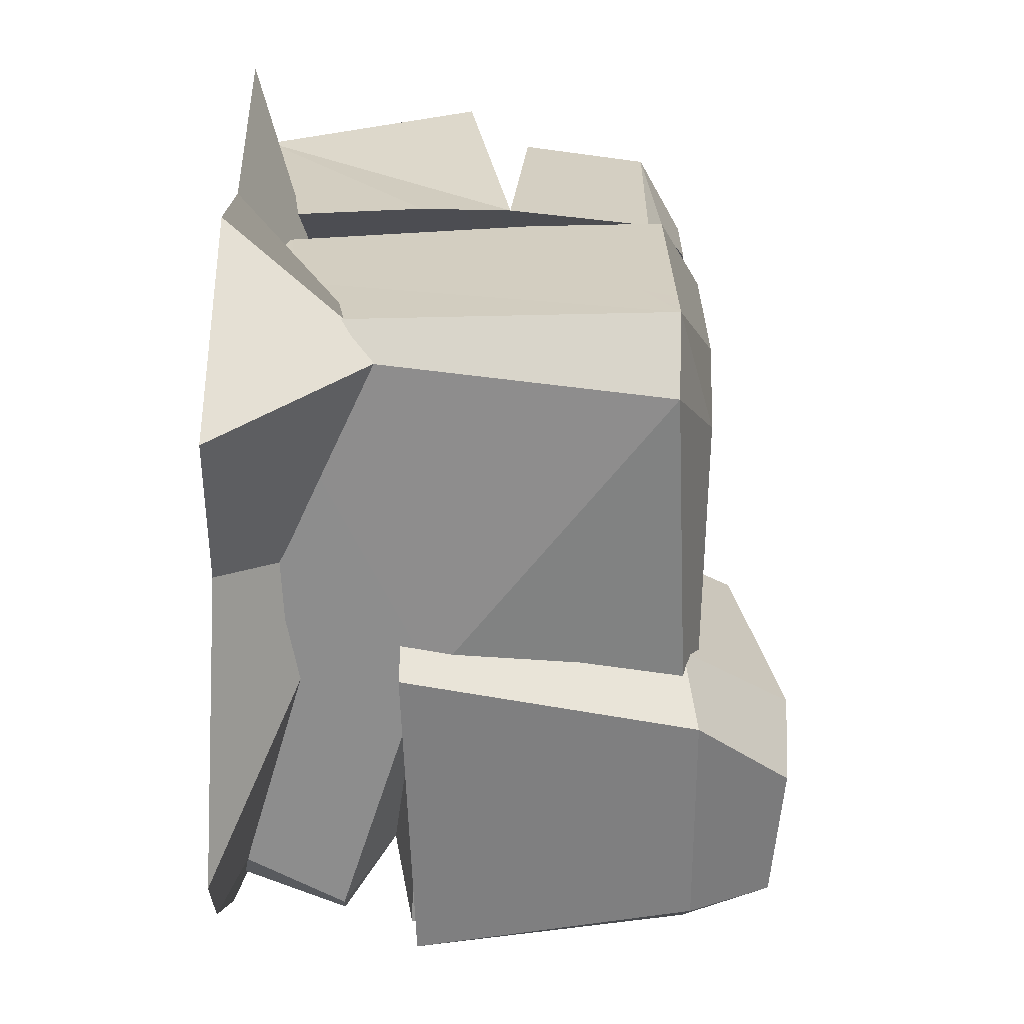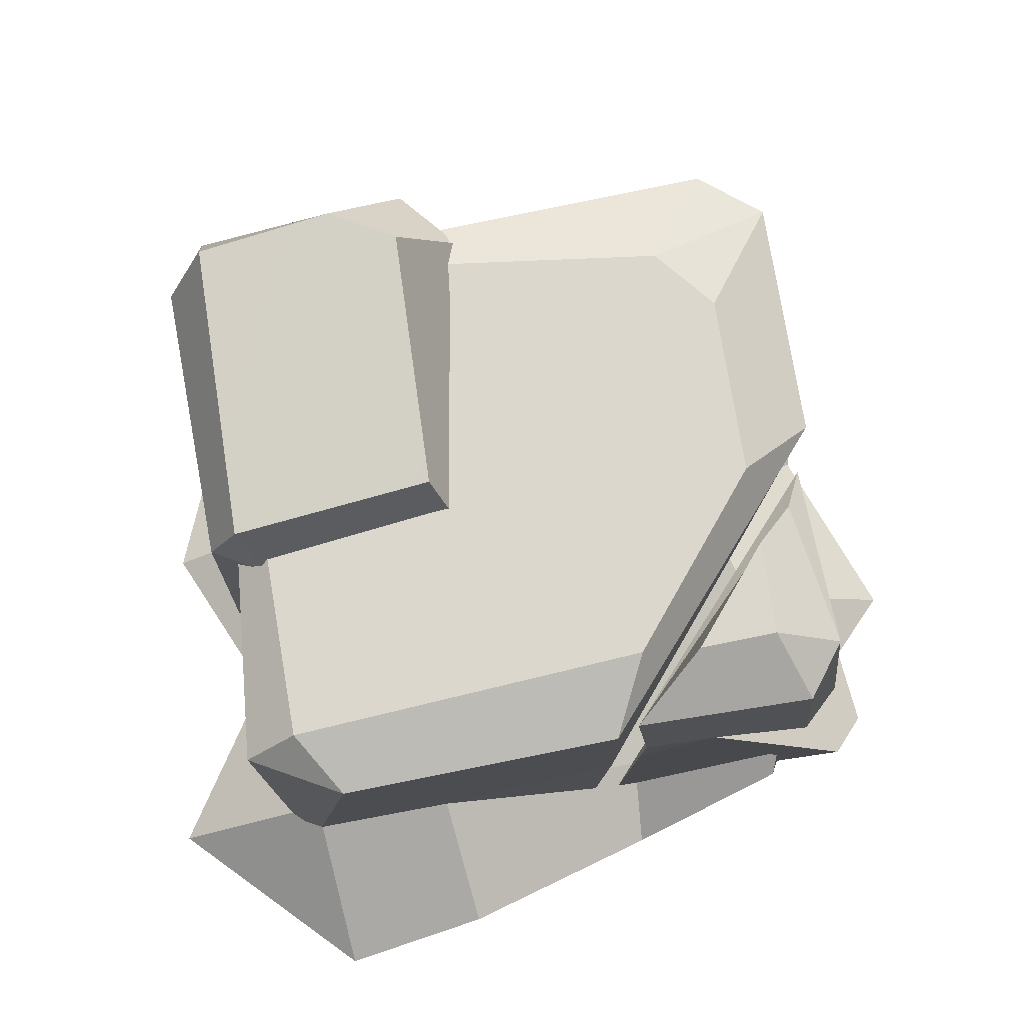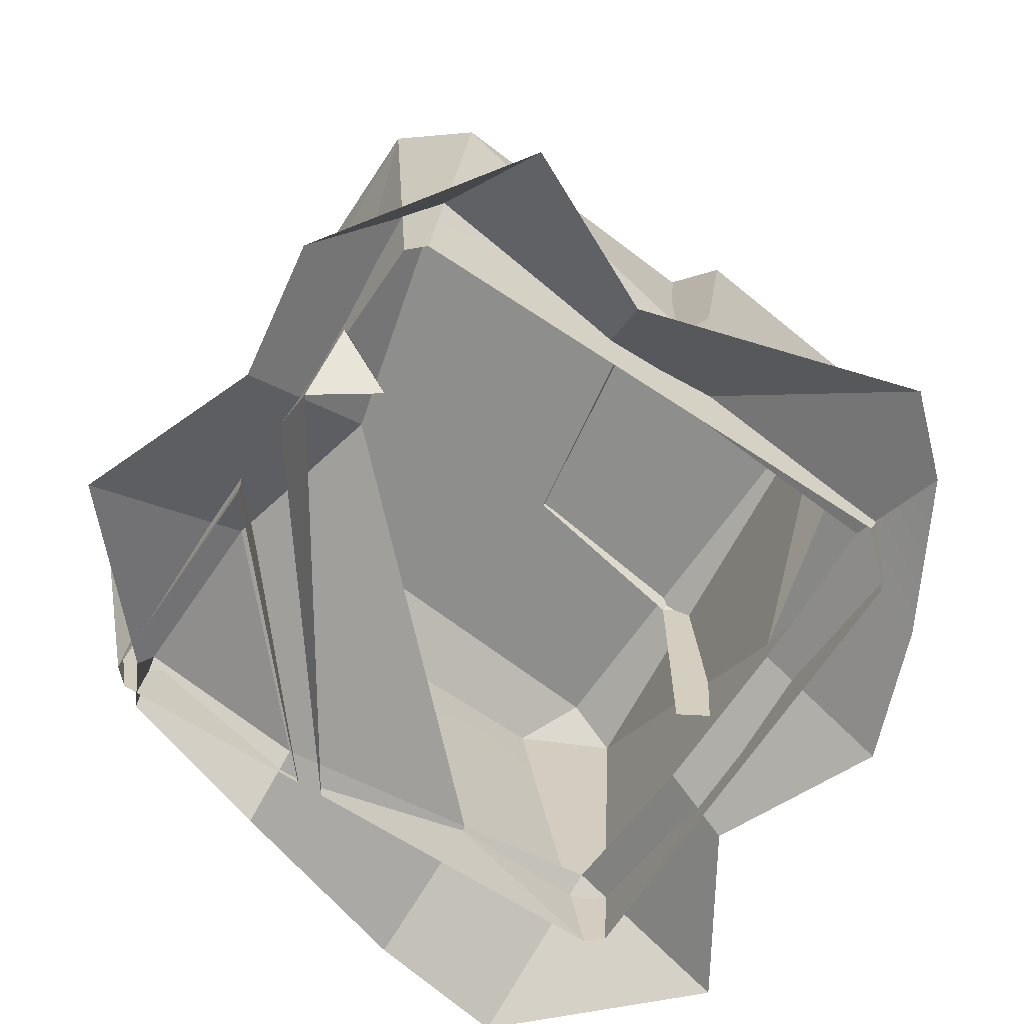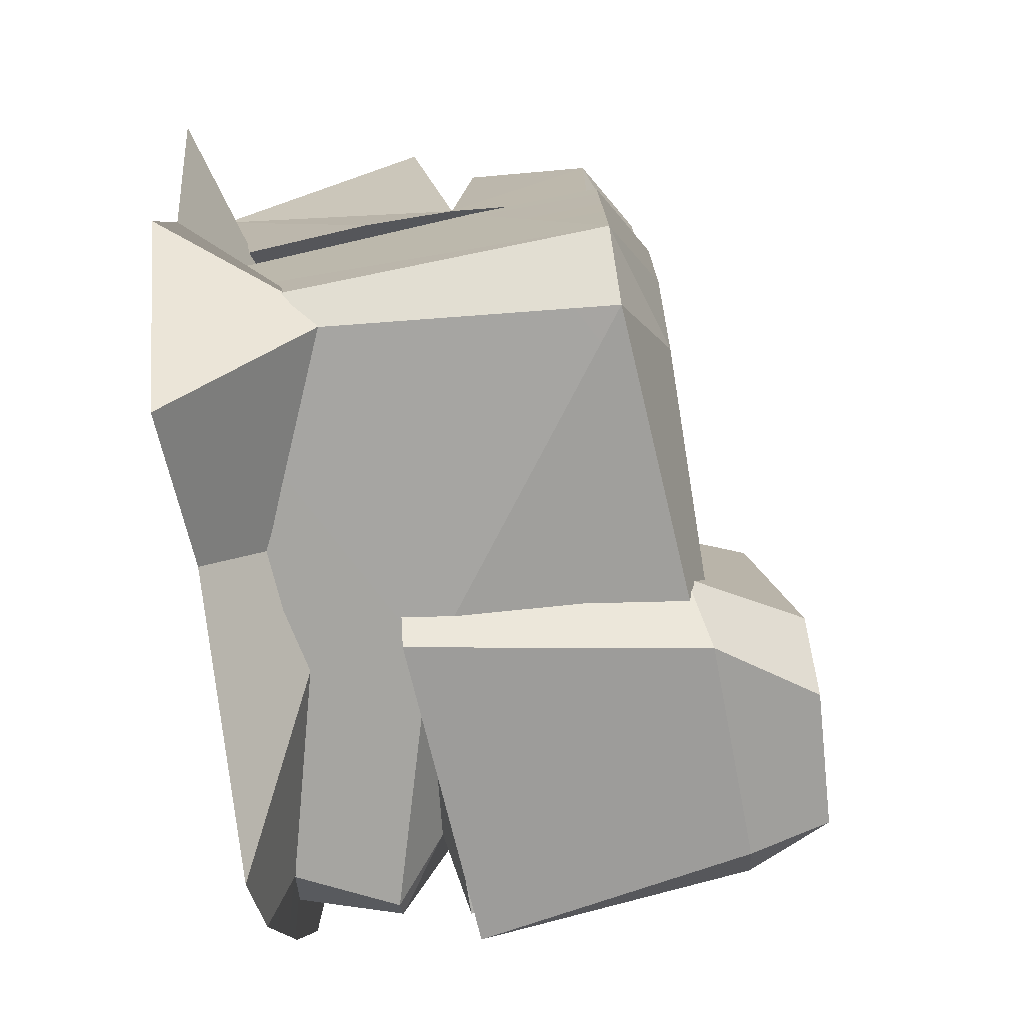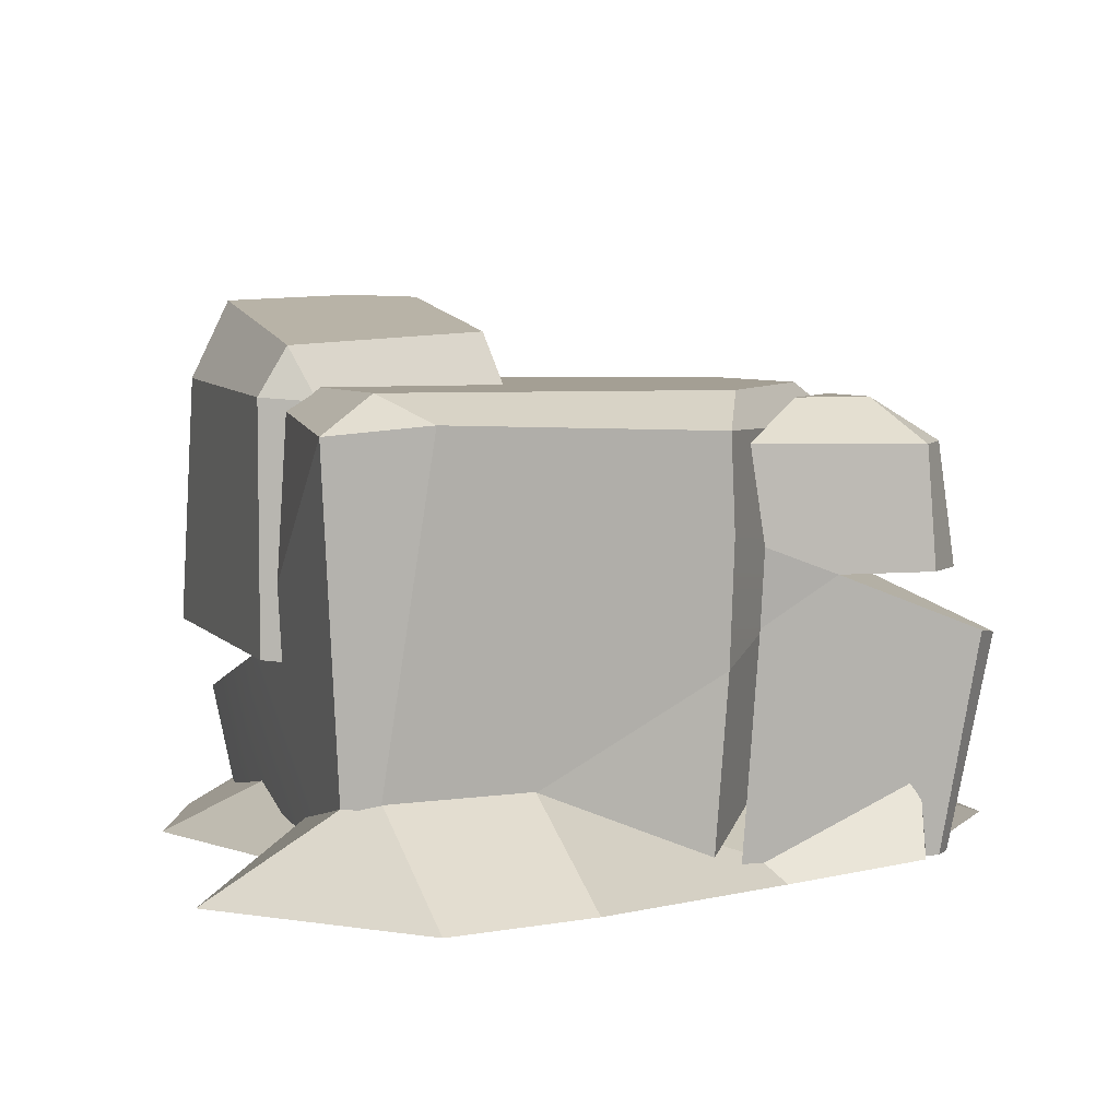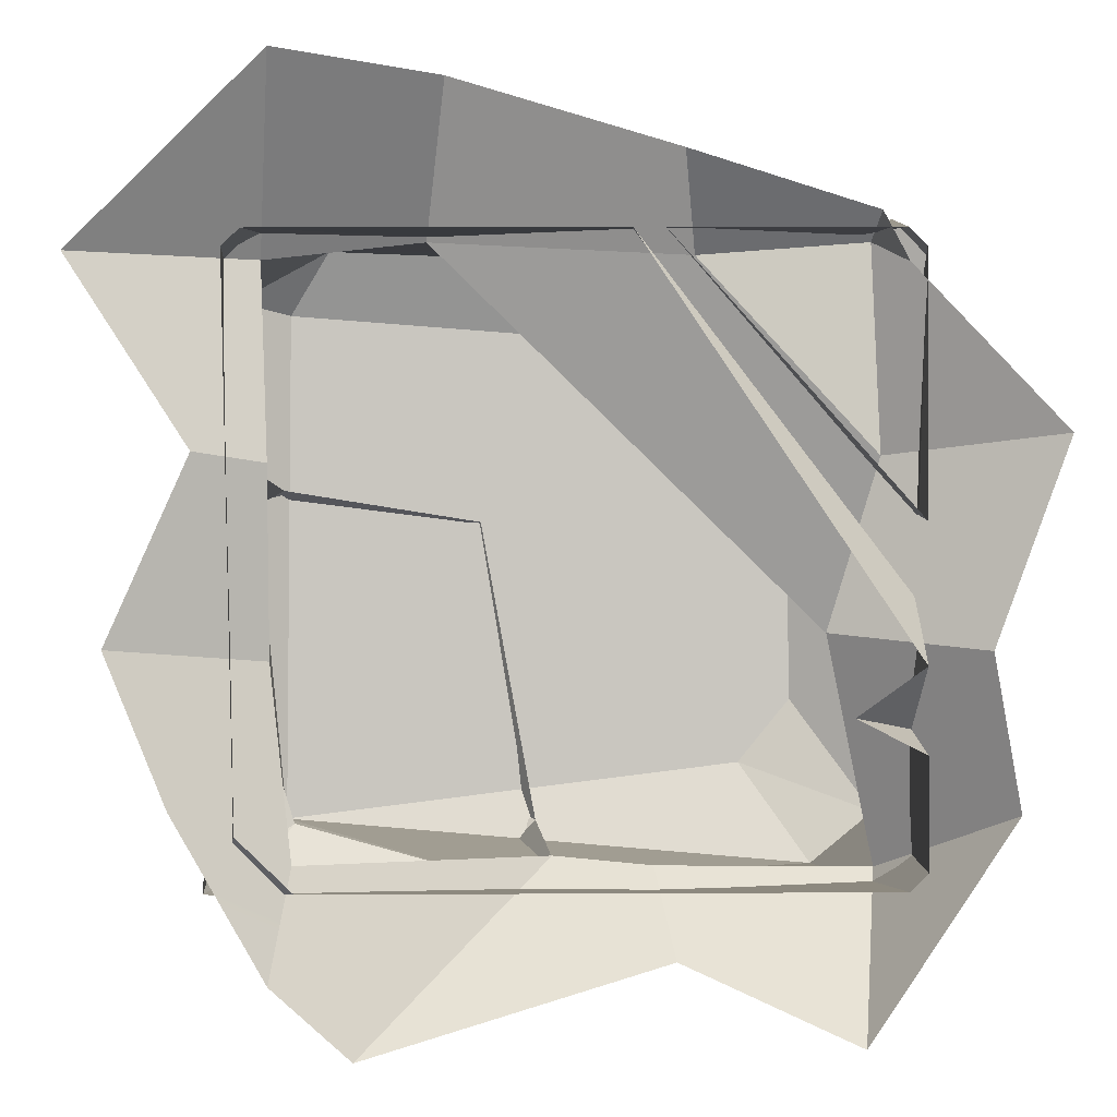
<metadata>
{"format":"obj","ext":"obj","renderer":"f3d","projection":"perspective","resolution":1024,"background":"white","views":[{"elev":-64.7,"azim":88.1,"up":"+Z"},{"elev":73.3,"azim":-9.5,"up":"+Y"},{"elev":-65.0,"azim":146.0,"up":"+Y"},{"elev":-74.3,"azim":99.1,"up":"+Z"},{"elev":5.6,"azim":-19.7,"up":"+Y"},{"elev":-0.9,"azim":-2.2,"up":"+Z"}]}
</metadata>
<code>
g Block_mesh_02
v -1.183 1.952 0.1892
v -0.6089 2.153 -1.05
v -0.3489 2.143 -0.9053
v -1.324 0.7505 -1.205
v -0.08977 0.6647 -1.311
v -0.2972 1.781 -1.237
v -1.164 1.809 -1.146
v -0.08795 1.723 -1.015
v -0.3489 2.143 -0.9053
v -0.6089 2.153 -1.05
v -0.2972 1.781 -1.237
v -1.094 1.739 0.3033
v -1.302 1.755 0.1892
v -1.183 1.952 0.1892
v -1.323 1.8 -0.941
v -1.164 1.809 -1.146
v -1.156 2.127 -0.9796
v -0.3752 2.002 0.1149
v -0.3489 2.143 -0.9053
v -0.08795 1.723 -1.015
v -0.3068 1.78 0.1803
v -0.6089 2.153 -1.05
v -1.156 2.127 -0.9796
v -1.164 1.809 -1.146
v -0.2972 1.781 -1.237
v -1.156 2.127 -0.9796
v -1.183 1.952 0.1892
v -1.302 1.755 0.1892
v -1.323 1.8 -0.941
v -1.183 1.952 0.1892
v -0.3752 2.002 0.1149
v -0.3068 1.78 0.1803
v -1.094 1.739 0.3033
v -0.08977 0.6647 -1.311
v -0.02136 0.6647 -1.152
v -0.08795 1.723 -1.015
v -0.2972 1.781 -1.237
v -1.324 0.7505 -1.205
v -1.164 1.809 -1.146
v -1.323 1.8 -0.941
v -1.156 2.127 -0.9796
v 0.9418 1.793 -0.5342
v -1.072 1.793 1.011
v -1.085 1.793 -1.013
v 0.733 1.793 -0.7897
v 1.044 1.584 1.168
v 1.069 1.103 1.196
v 0.6751 1.103 1.174
v 0.3153 1.599 1.165
v 0.3654 1.217 1.19
v -0.2255 0.7277 -1.161
v -1.155 0.4638 -1.161
v -0.9518 2.635e-05 -1.126
v 1.132 2.635e-05 -1.126
v -1.203 2.635e-05 1.059
v -1.219 0.7277 -0.2096
v -1.28 1.643 1.049
v -1.225 0.7277 -1.178
v -0.9877 0.6514 -0.9404
v -0.2255 0.7277 -1.161
v -0.2255 0.7277 -1.161
v -0.9877 0.6514 -0.9404
v -1.155 0.4638 -1.161
v -1.219 0.4637 -1.1
v -0.9877 0.6514 -0.9404
v -1.219 0.7277 -0.2096
v -1.219 0.7277 -0.2096
v -0.9877 0.6514 -0.9404
v -1.225 0.7277 -1.178
v 0.6751 1.103 1.174
v 1.223 1.029 0.193
v 1.344 0.8585 1.15
v 1.219 0.8851 1.287
v 0.9266 1.756 0.9066
v 1.206 1.584 0.9495
v 1.044 1.584 1.168
v 1.006 1.633 -1.183
v 1.257 1.634 -0.9788
v 0.733 1.793 -0.7897
v -0.9143 1.687 1.258
v -1.28 1.643 1.049
v -1.072 1.793 1.011
v 0.9266 1.756 0.9066
v 0.9359 1.756 0.522
v 1.097 1.657 0.3618
v 1.206 1.584 0.9495
v 0.733 1.793 -0.7897
v -1.085 1.793 -1.013
v 1.006 1.633 -1.183
v -1.085 1.793 -1.013
v -1.072 1.793 1.011
v -1.28 1.643 1.049
v -1.072 1.793 1.011
v 0.3693 1.786 0.9043
v 0.2183 1.648 1.213
v -0.9143 1.687 1.258
v 1.132 2.635e-05 -1.126
v 1.198 2.635e-05 -1.063
v 1.257 1.634 -0.9788
v 1.006 1.633 -1.183
v 1.206 1.584 0.9495
v 1.227 1.103 1.046
v 1.069 1.103 1.196
v 1.044 1.584 1.168
v -1.155 2.635e-05 -0.9321
v -0.9518 2.635e-05 -1.126
v -1.155 0.4638 -1.161
v -1.219 0.4637 -1.1
v -1.137 2.635e-05 1.122
v -1.203 2.635e-05 1.059
v -1.28 1.643 1.049
v -0.9143 1.687 1.258
v 1.344 0.8585 1.15
v 1.198 2.635e-05 1.074
v 1.132 2.635e-05 1.137
v 1.219 0.8851 1.287
v -1.155 0.4638 -1.161
v -0.9877 0.6514 -0.9404
v -1.219 0.4637 -1.1
v 1.198 2.635e-05 -0.6644
v 0.9478 2.635e-05 -0.5365
v 1.179 0.2406 -0.585
v 1.179 0.2406 -0.585
v 0.9478 2.635e-05 -0.5365
v 1.198 2.635e-05 -0.3601
v 0.9418 1.793 -0.5342
v 0.733 1.793 -0.7897
v 1.257 1.634 -0.9788
v 0.9337 1.793 0.2081
v 0.3693 1.786 0.9043
v -0.2255 0.7277 -1.161
v -1.085 1.793 -1.013
v -1.225 0.7277 -1.178
v 0.6751 1.103 1.174
v 1.219 0.8851 1.287
v 1.132 2.635e-05 1.137
v 0.3056 2.635e-05 1.132
v 0.3598 0.9112 1.165
v -1.085 1.793 -1.013
v -0.2255 0.7277 -1.161
v 1.006 1.633 -1.183
v -1.085 1.793 -1.013
v -1.219 0.7277 -0.2096
v -1.225 0.7277 -1.178
v 1.006 1.633 -1.183
v 1.179 0.2406 -0.585
v 1.257 1.634 -0.9788
v 1.198 2.635e-05 -1.063
v 1.198 2.635e-05 -0.6644
v 1.198 2.635e-05 1.074
v 1.187 0.1328 0.1587
v 1.198 2.635e-05 0.1332
v 1.179 0.2406 -0.585
v 1.183 0.1893 -0.1237
v 1.229 1.103 -0.01202
v -1.155 2.635e-05 -0.9321
v -1.219 0.4637 -1.1
v 0.6751 1.103 1.174
v 0.3598 0.9112 1.165
v 0.3654 1.217 1.19
v 0.9418 1.793 -0.5342
v 1.257 1.634 -0.9788
v 1.247 1.619 0.0193
v 0.9337 1.793 0.2081
v 1.247 1.619 0.0193
v -0.3752 2.002 0.1149
v 1.223 1.029 0.193
v 0.6751 1.103 1.174
v 1.069 1.103 1.196
v 1.227 1.103 1.046
v 0.6076 1.756 0.9185
v 0.9266 1.756 0.9066
v 1.044 1.584 1.168
v 0.3153 1.599 1.165
v 0.9359 1.756 0.522
v 0.9266 1.756 0.9066
v 0.6076 1.756 0.9185
v 1.223 1.029 0.193
v 1.227 1.103 1.046
v 1.206 1.584 0.9495
v 1.223 0.6773 0.1775
v 1.198 2.635e-05 1.074
v 1.223 1.029 0.193
v 1.223 1.029 0.193
v 1.198 2.635e-05 1.074
v 1.344 0.8585 1.15
v 1.187 0.1328 0.1587
v 1.198 2.635e-05 1.074
v 1.223 0.6773 0.1775
v 1.178 1.581 0.1976
v 1.206 1.584 0.9495
v 1.097 1.657 0.3618
v 1.223 1.029 0.193
v 1.206 1.584 0.9495
v 1.178 1.581 0.1976
v 0.2485 1.262 1.182
v -0.9143 1.687 1.258
v 0.2183 1.648 1.213
v 0.1925 2.635e-05 1.131
v -1.137 2.635e-05 1.122
v 0.24 0.7606 1.159
v 1.183 0.1893 -0.1237
v 1.179 0.2406 -0.585
v 1.198 2.635e-05 -0.3601
v 0.24 0.7606 1.159
v -1.137 2.635e-05 1.122
v 0.3056 2.635e-05 1.132
v 1.187 0.1328 0.1587
v 1.223 0.6773 0.1775
v 0.3598 0.9112 1.165
v 1.198 2.635e-05 0.1332
v 1.223 1.029 0.193
v 0.3654 1.217 1.19
v 0.3654 1.217 1.19
v 1.223 1.029 0.193
v 1.178 1.581 0.1976
v 0.3153 1.599 1.165
v 0.6076 1.756 0.9185
v 0.3153 1.599 1.165
v 1.097 1.657 0.3618
v 0.9359 1.756 0.522
v 0.3693 1.786 0.9043
v 0.9337 1.793 0.2081
v 1.247 1.619 0.0193
v 0.2183 1.648 1.213
v 1.229 1.103 -0.01202
v 0.2485 1.262 1.182
v 0.2183 1.648 1.213
v 1.247 1.619 0.0193
v 1.183 0.1893 -0.1237
v 0.1925 2.635e-05 1.131
v 0.24 0.7606 1.159
v 1.229 1.103 -0.01202
v 0.24 0.7606 1.159
v 1.198 2.635e-05 -0.3601
v 0.1925 2.635e-05 1.131
v 1.183 0.1893 -0.1237
v 1.257 1.634 -0.9788
v -1.219 0.7277 -0.2096
v -1.085 1.793 -1.013
v -1.28 1.643 1.049
v -1.302 1.755 0.1892
v -1.302 0.7449 0.1892
v -1.324 0.7505 -1.205
v -1.323 1.8 -0.941
v -1.094 1.739 0.3033
v -1.094 0.7287 0.3033
v -1.302 0.7449 0.1892
v -1.302 1.755 0.1892
v 0.3153 1.599 1.165
v 1.178 1.581 0.1976
v 1.097 1.657 0.3618
v -1.095 0.3946 1.061
v -1.048 2.635e-05 1.738
v -1.738 2.635e-05 1.042
v -0.5121 0.3611 1.122
v -0.4474 2.635e-05 1.642
v -1.048 2.635e-05 1.738
v -1.095 0.3946 1.061
v 0.4046 0.02888 1.04
v 0.3719 2.635e-05 1.404
v -0.4474 2.635e-05 1.642
v -0.5121 0.3611 1.122
v 1.051 0.3135 1.125
v 1.045 2.635e-05 1.195
v 0.3719 2.635e-05 1.404
v 0.4046 0.02888 1.04
v 1.045 2.635e-05 1.195
v 1.051 0.3135 1.125
v 1.14 2.635e-05 1.018
v -1.06 0.2284 0.3387
v -1.095 0.3946 1.061
v -1.738 2.635e-05 1.042
v -1.302 2.635e-05 0.3659
v 1.14 2.635e-05 1.018
v 1.051 0.3135 1.125
v 1.067 0.2023 0.3673
v 1.699 2.635e-05 0.4359
v -1.051 0.2292 -0.3477
v -1.06 0.2284 0.3387
v -1.302 2.635e-05 0.3659
v -1.599 2.635e-05 -0.3035
v 1.699 2.635e-05 0.4359
v 1.067 0.2023 0.3673
v 0.8928 0.3301 -0.2505
v 1.423 2.635e-05 -0.3088
v -0.967 0.1171 -1.041
v -1.051 0.2292 -0.3477
v -1.599 2.635e-05 -0.3035
v -1.378 2.635e-05 -0.8481
v 1.423 2.635e-05 -0.3088
v 0.8928 0.3301 -0.2505
v 1.1 0.606 -1.098
v 1.517 2.635e-05 -0.8687
v -1.04 2.635e-05 -1.437
v -0.753 2.635e-05 -1.693
v -0.07032 0.3529 -1.031
v -0.967 0.1171 -1.041
v -1.04 2.635e-05 -1.437
v 0.3401 2.635e-05 -1.36
v 0.282 0.2933 -1.06
v -0.07032 0.3529 -1.031
v -0.753 2.635e-05 -1.693
v 0.9853 2.635e-05 -1.659
v 1.1 0.606 -1.098
v 0.282 0.2933 -1.06
v 0.3401 2.635e-05 -1.36
v 1.517 2.635e-05 -0.8687
v 1.1 0.606 -1.098
v 0.9853 2.635e-05 -1.659
v -0.5121 0.3611 1.122
v 0.8928 0.3301 -0.2505
v 1.067 0.2023 0.3673
v 0.4046 0.02888 1.04
v 0.4046 0.02888 1.04
v 1.067 0.2023 0.3673
v 1.051 0.3135 1.125
g Block_mesh_02_0
f 3 2 1
f 6 5 4
f 7 6 4
f 10 9 8
f 11 10 8
f 14 13 12
f 17 16 15
f 20 19 18
f 21 20 18
f 24 23 22
f 25 24 22
f 28 27 26
f 29 28 26
f 32 31 30
f 33 32 30
f 36 35 34
f 37 36 34
f 40 39 38
f 2 41 1
f 44 43 42
f 45 44 42
f 48 47 46
f 46 49 48
f 49 50 48
f 53 52 51
f 54 53 51
f 57 56 55
f 60 59 58
f 63 62 61
f 66 65 64
f 69 68 67
f 72 71 70
f 73 72 70
f 76 75 74
f 79 78 77
f 82 81 80
f 85 84 83
f 86 85 83
f 89 88 87
f 92 91 90
f 95 94 93
f 96 95 93
f 99 98 97
f 100 99 97
f 103 102 101
f 104 103 101
f 107 106 105
f 108 107 105
f 111 110 109
f 112 111 109
f 115 114 113
f 116 115 113
f 119 118 117
f 122 121 120
f 125 124 123
f 128 127 126
f 129 42 43
f 130 129 43
f 133 132 131
f 136 135 134
f 134 137 136
f 134 138 137
f 141 140 139
f 144 143 142
f 145 54 51
f 148 147 146
f 149 148 146
f 152 151 150
f 155 154 153
f 156 55 56
f 157 156 56
f 160 159 158
f 163 162 161
f 164 163 161
f 165 155 147
f 3 1 166
f 169 168 167
f 170 169 167
f 173 172 171
f 174 173 171
f 177 176 175
f 180 179 178
f 183 182 181
f 186 185 184
f 189 188 187
f 192 191 190
f 195 194 193
f 198 197 196
f 201 200 199
f 204 203 202
f 197 206 205
f 196 197 205
f 209 208 207
f 210 209 207
f 211 207 208
f 210 213 212
f 209 210 212
f 216 215 214
f 217 216 214
f 220 219 218
f 221 220 218
f 224 223 222
f 225 224 222
f 228 227 226
f 229 228 226
f 232 231 230
f 233 232 230
f 227 234 226
f 237 236 235
f 238 155 153
f 241 240 239
f 244 243 242
f 245 244 242
f 248 247 246
f 249 248 246
f 252 251 250
f 255 254 253
f 258 257 256
f 259 258 256
f 262 261 260
f 263 262 260
f 266 265 264
f 267 266 264
f 270 269 268
f 273 272 271
f 274 273 271
f 277 276 275
f 278 277 275
f 281 280 279
f 282 281 279
f 285 284 283
f 286 285 283
f 289 288 287
f 290 289 287
f 293 292 291
f 294 293 291
f 290 287 295
f 298 297 296
f 299 298 296
f 302 301 300
f 303 302 300
f 306 305 304
f 307 306 304
f 310 309 308
f 313 312 311
f 314 313 311
f 317 316 315

</code>
